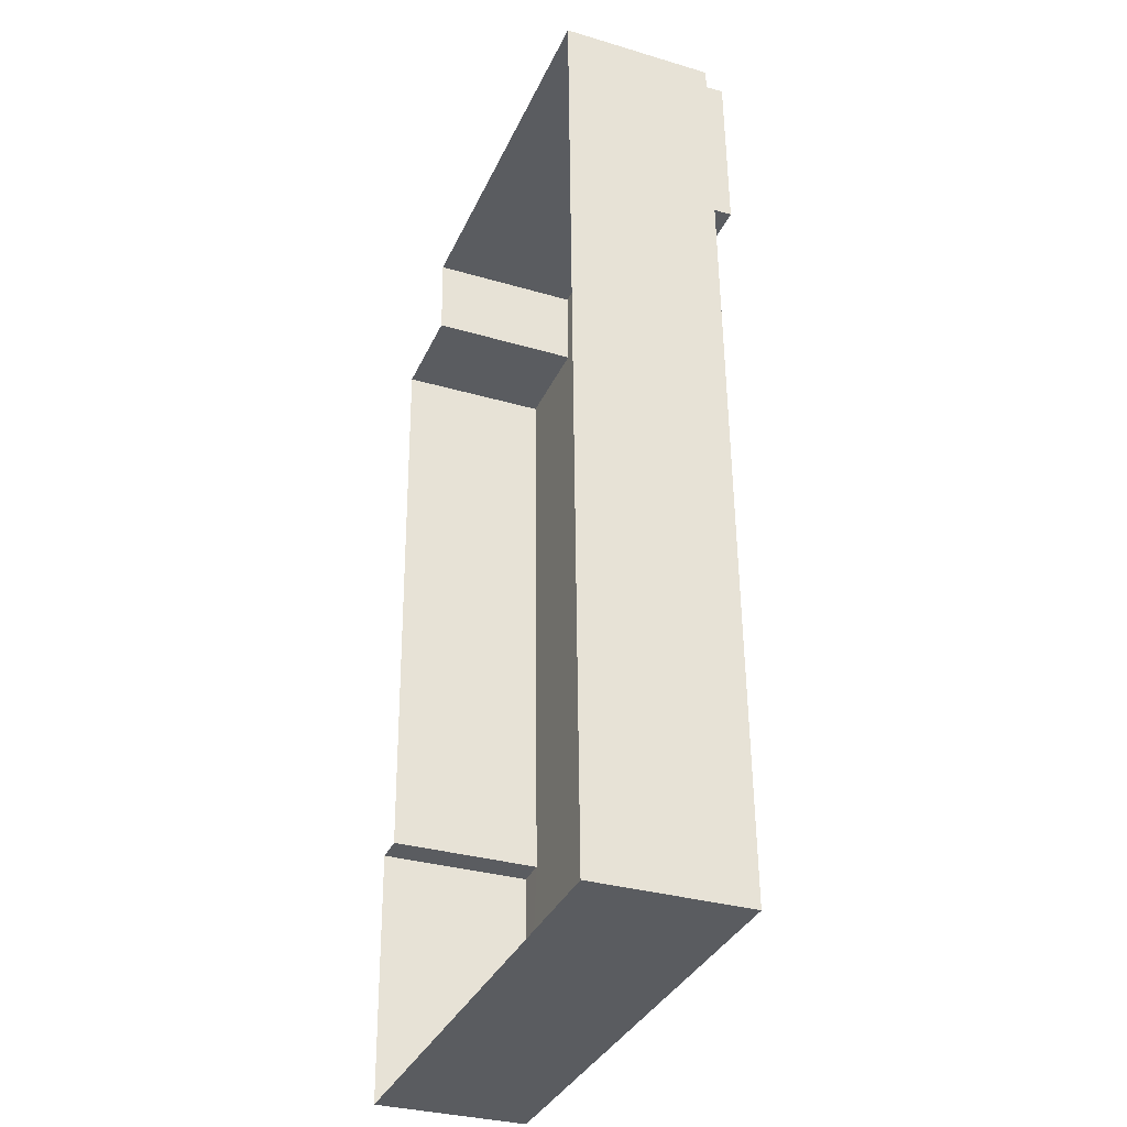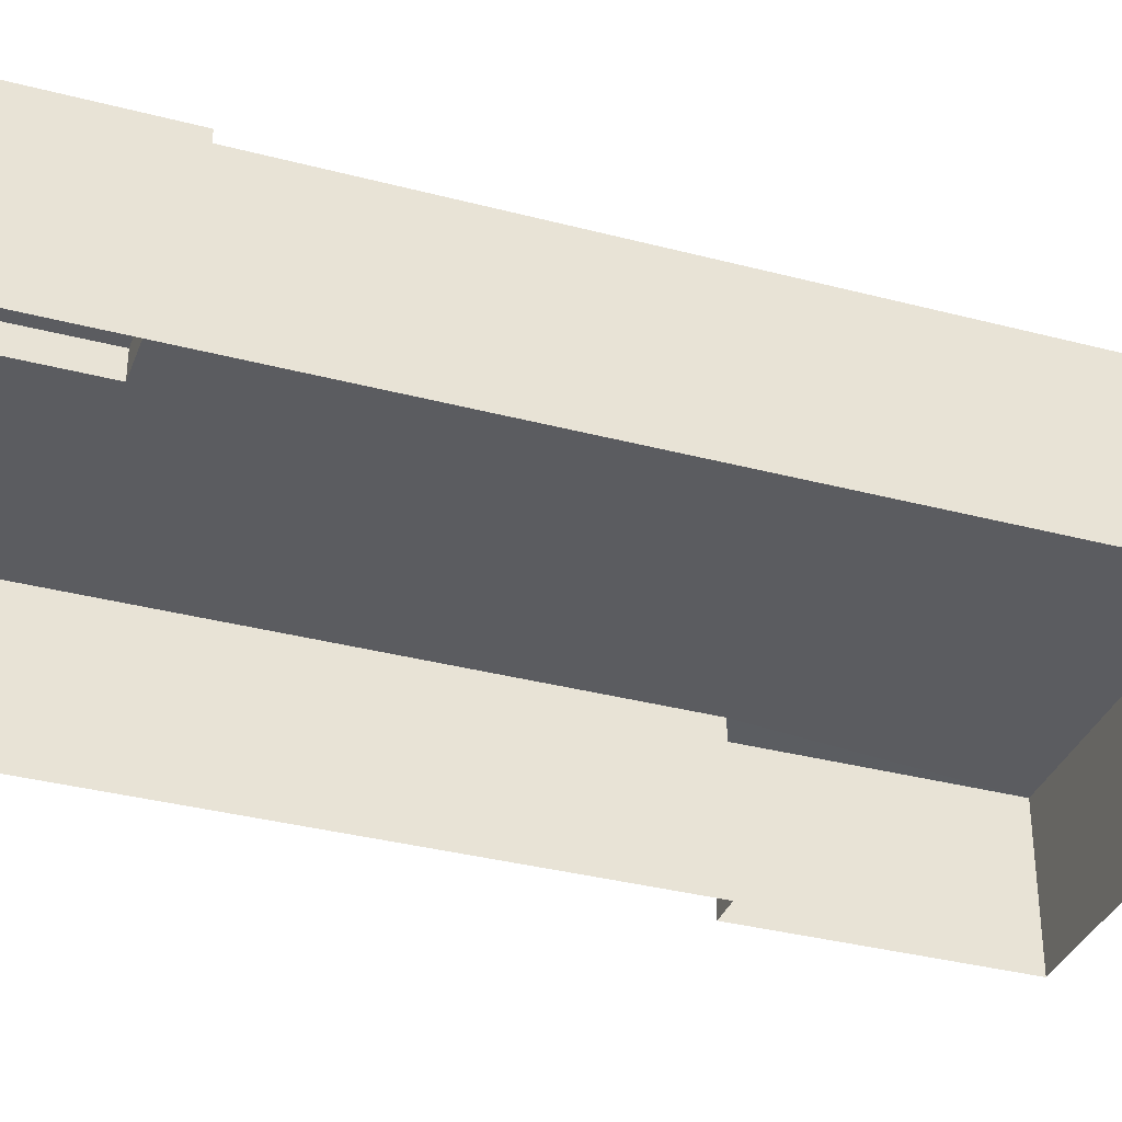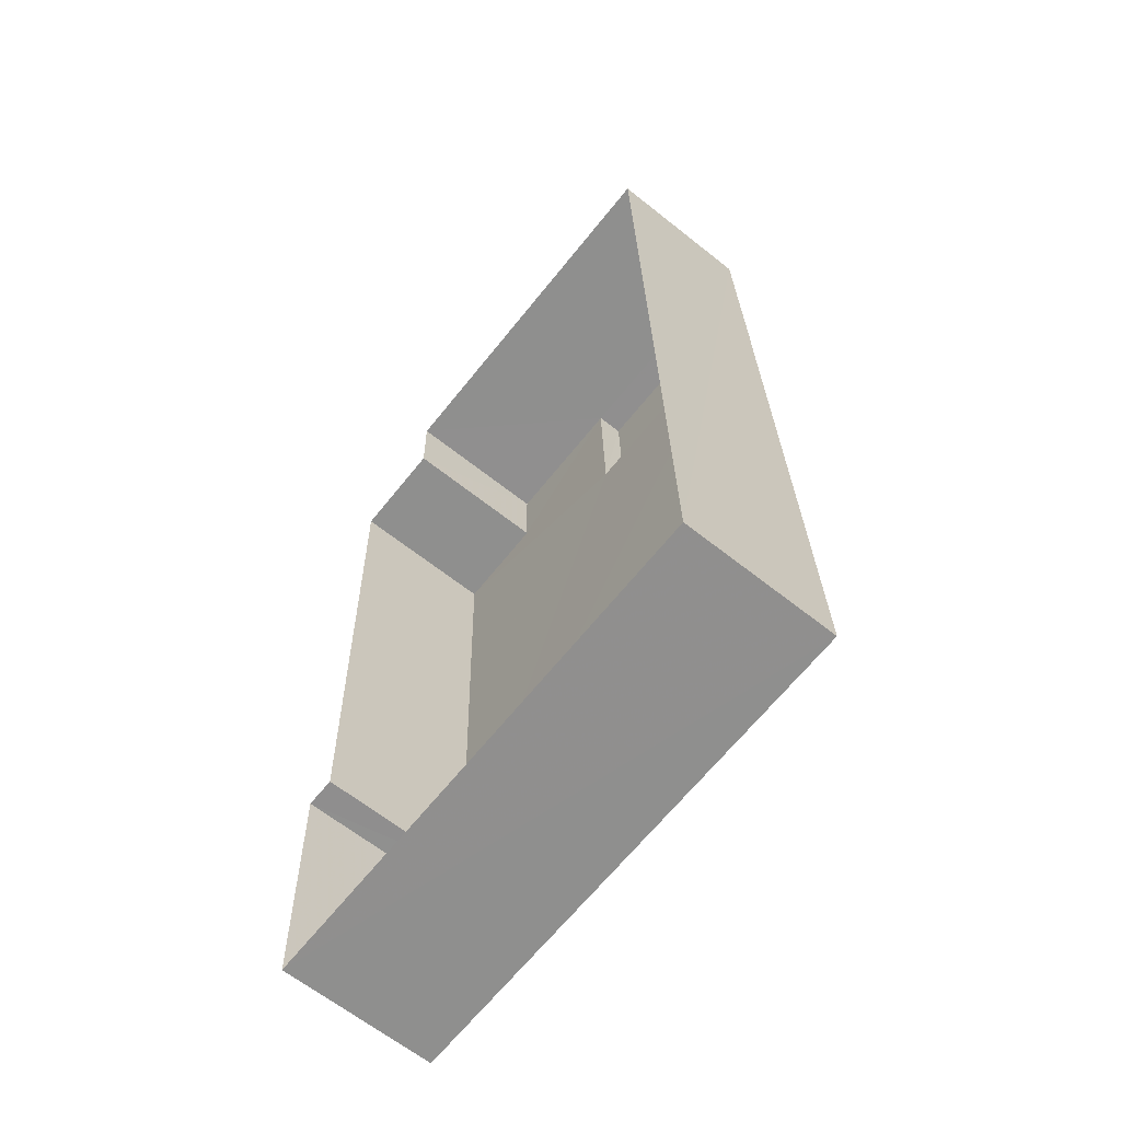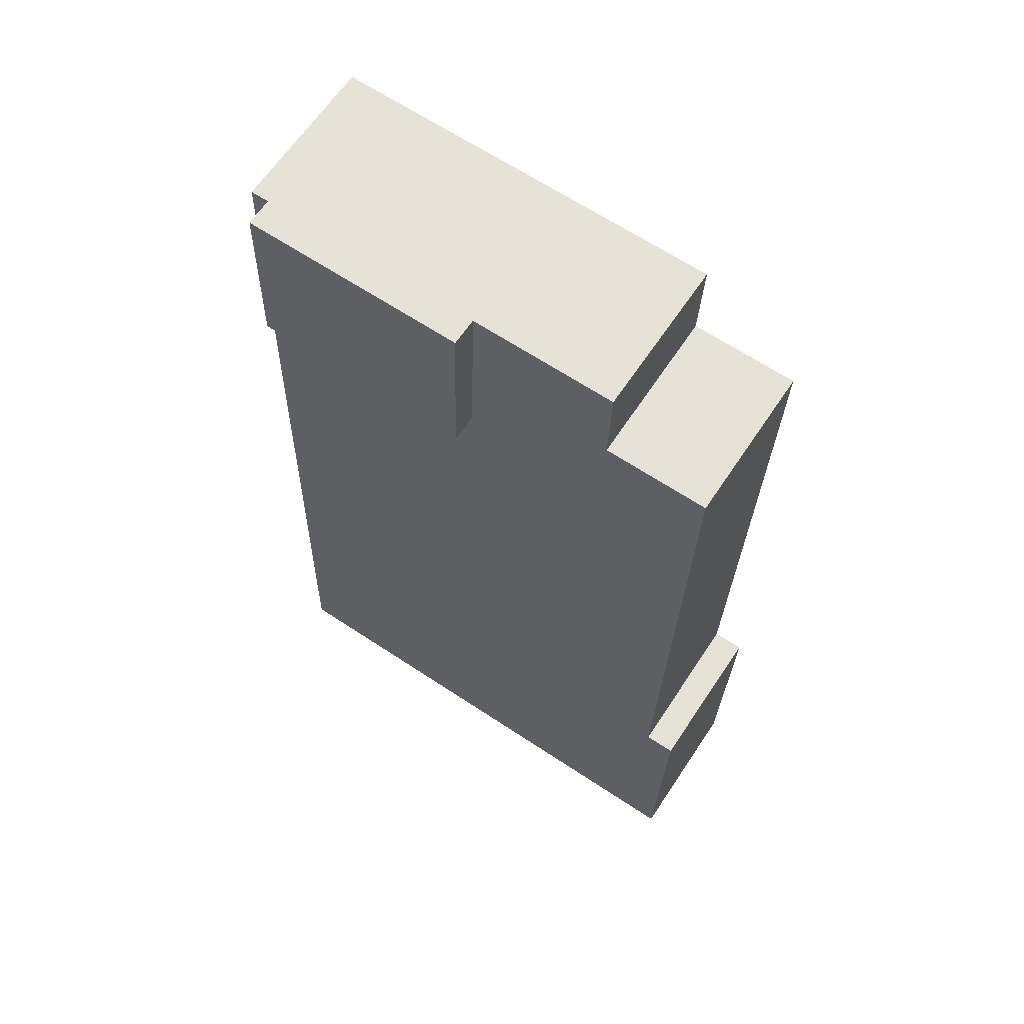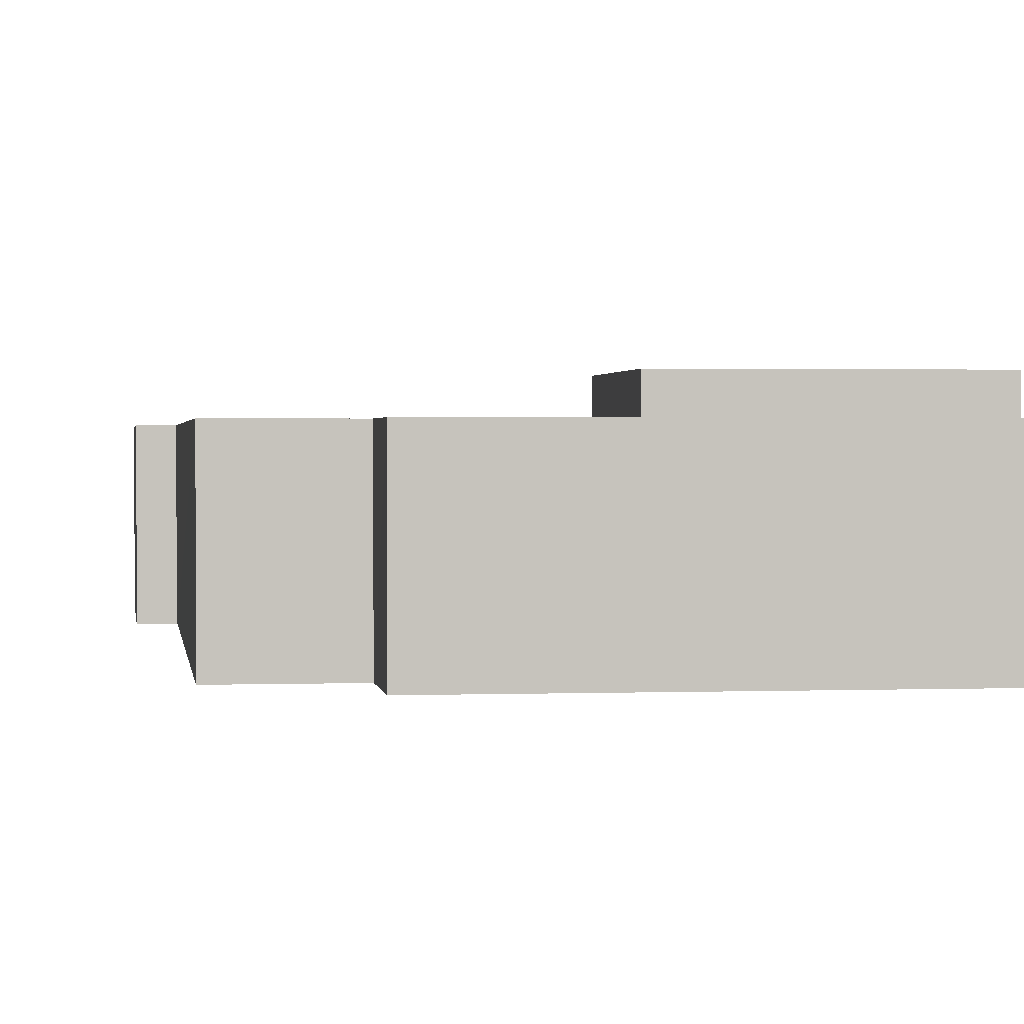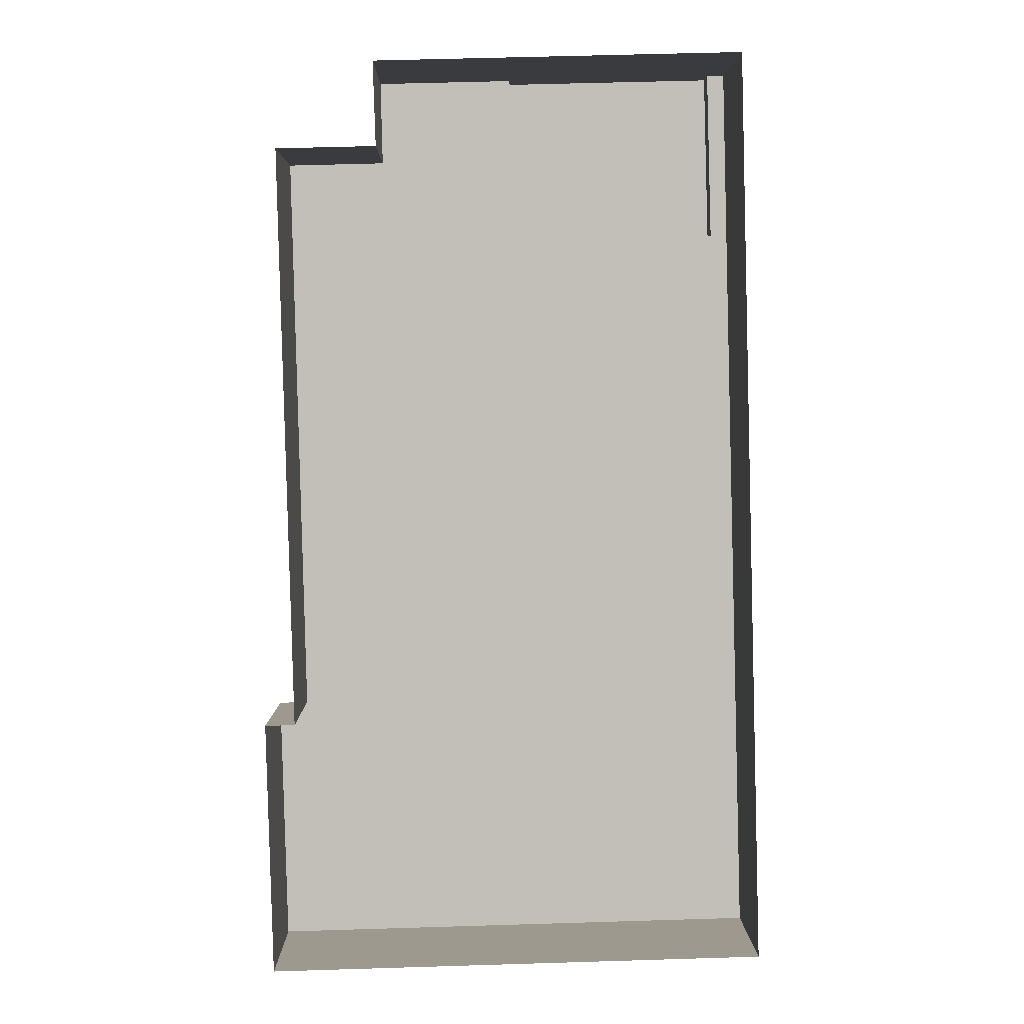
<metadata>
{"format":"obj","ext":"obj","renderer":"f3d","projection":"perspective","resolution":1024,"background":"white","views":[{"elev":-33.0,"azim":-112.0,"up":"+Y"},{"elev":-35.0,"azim":-110.8,"up":"+Z"},{"elev":-64.0,"azim":-128.7,"up":"+Y"},{"elev":63.3,"azim":33.5,"up":"+Y"},{"elev":1.3,"azim":171.0,"up":"+Z"},{"elev":3.5,"azim":179.0,"up":"+Y"}]}
</metadata>
<code>
v -3.159e+05 4.046e+04 4.766
v -3.159e+05 4.05e+04 4.78
v -3.159e+05 4.047e+04 4.76
v -3.159e+05 4.046e+04 4.756
v -3.159e+05 4.05e+04 4.773
v -3.159e+05 4.05e+04 4.771
v -3.159e+05 4.047e+04 4.76
v -3.159e+05 4.05e+04 4.769
v -3.159e+05 4.05e+04 13.03
v -3.159e+05 4.049e+04 13.02
v -3.159e+05 4.05e+04 13.03
v -3.159e+05 4.049e+04 13.03
v -3.159e+05 4.05e+04 11.78
v -3.159e+05 4.049e+04 11.78
v -3.159e+05 4.047e+04 11.77
v -3.159e+05 4.047e+04 11.77
v -3.159e+05 4.046e+04 11.77
v -3.159e+05 4.05e+04 11.78
v -3.159e+05 4.05e+04 11.79
v -3.159e+05 4.05e+04 11.78
v -3.159e+05 4.046e+04 11.78
v -3.159e+05 4.05e+04 11.79
v -3.159e+05 4.049e+04 11.79
v -3.159e+05 4.05e+04 11.79
f 1 2 3
f 4 1 3
f 2 5 6
f 4 3 7
f 3 6 8
f 2 6 3
f 9 10 11
f 9 12 10
f 13 14 15
f 16 15 17
f 18 19 20
f 14 13 20
f 21 17 15
f 22 21 23
f 24 22 23
f 19 14 20
f 14 23 15
f 23 21 15
f 14 10 12
f 23 14 12
f 22 2 1
f 21 22 1
f 21 1 4
f 17 21 4
f 13 3 8
f 13 15 3
f 16 4 7
f 16 17 4
f 18 6 5
f 18 20 6
f 5 2 19
f 5 19 18
f 2 22 24
f 11 19 9
f 19 24 9
f 2 24 19
f 15 7 3
f 15 16 7
f 20 8 6
f 20 13 8
f 23 12 9
f 24 23 9
f 14 11 10
f 14 19 11

</code>
